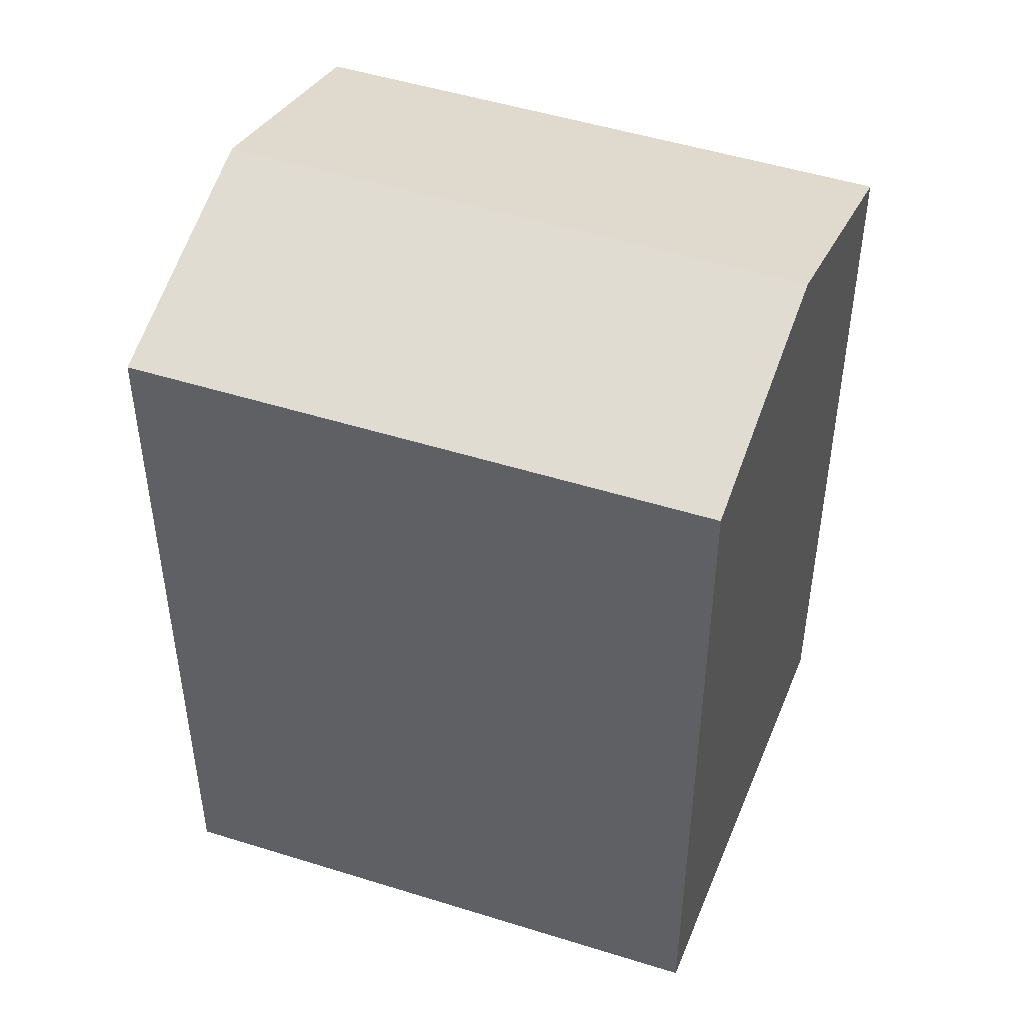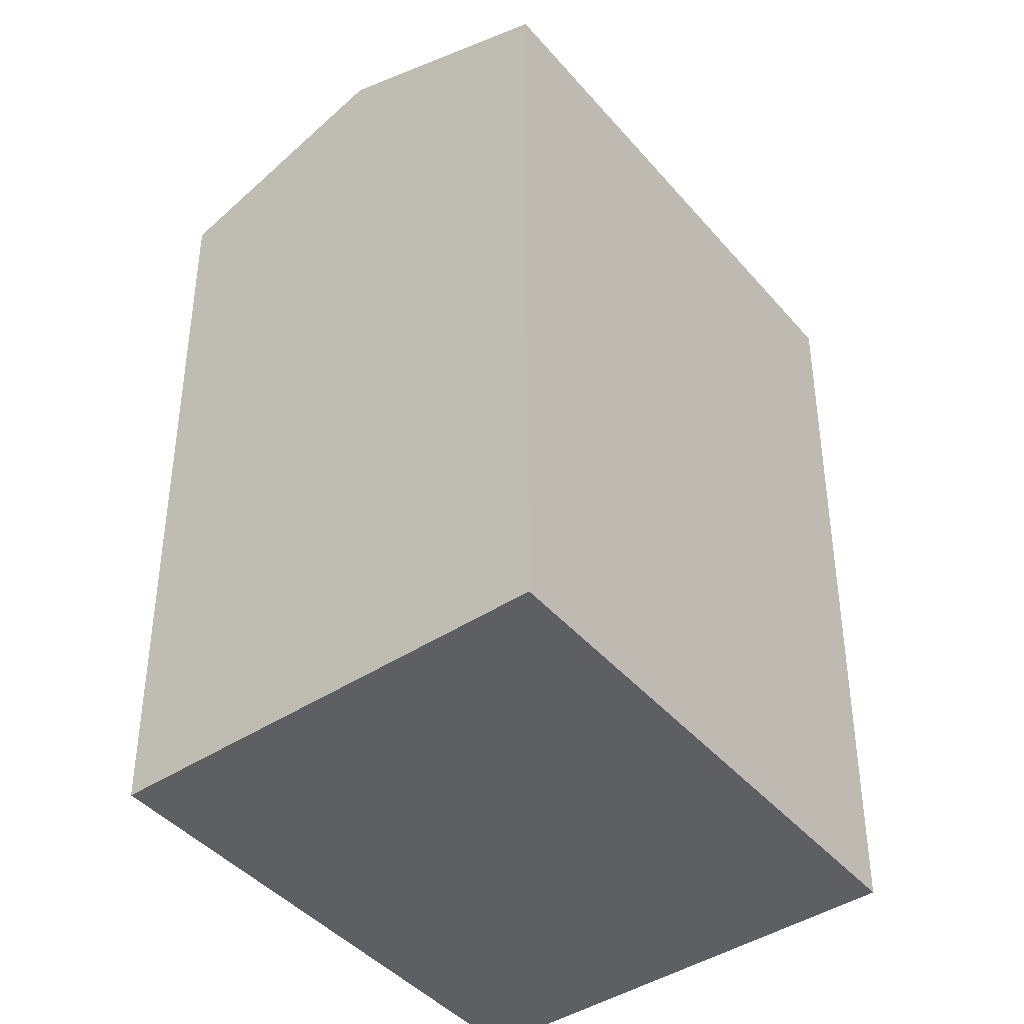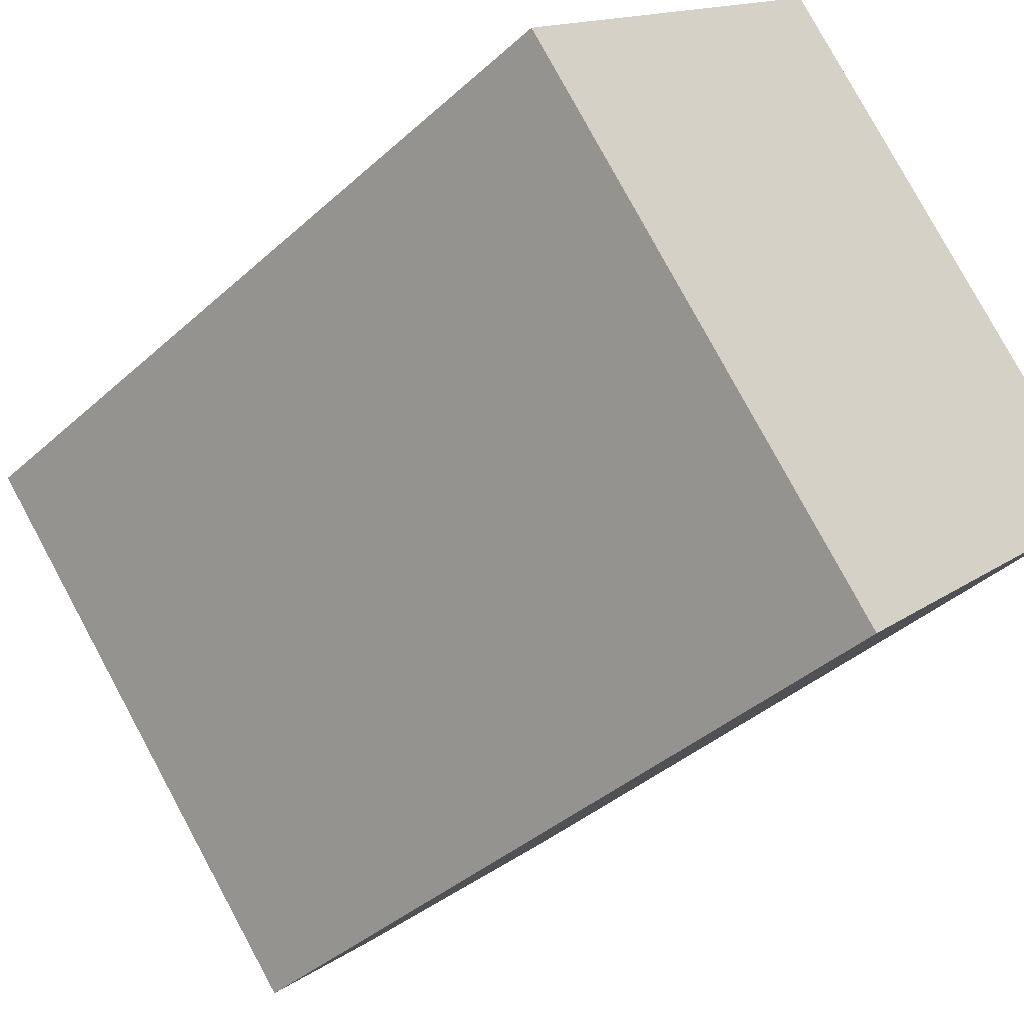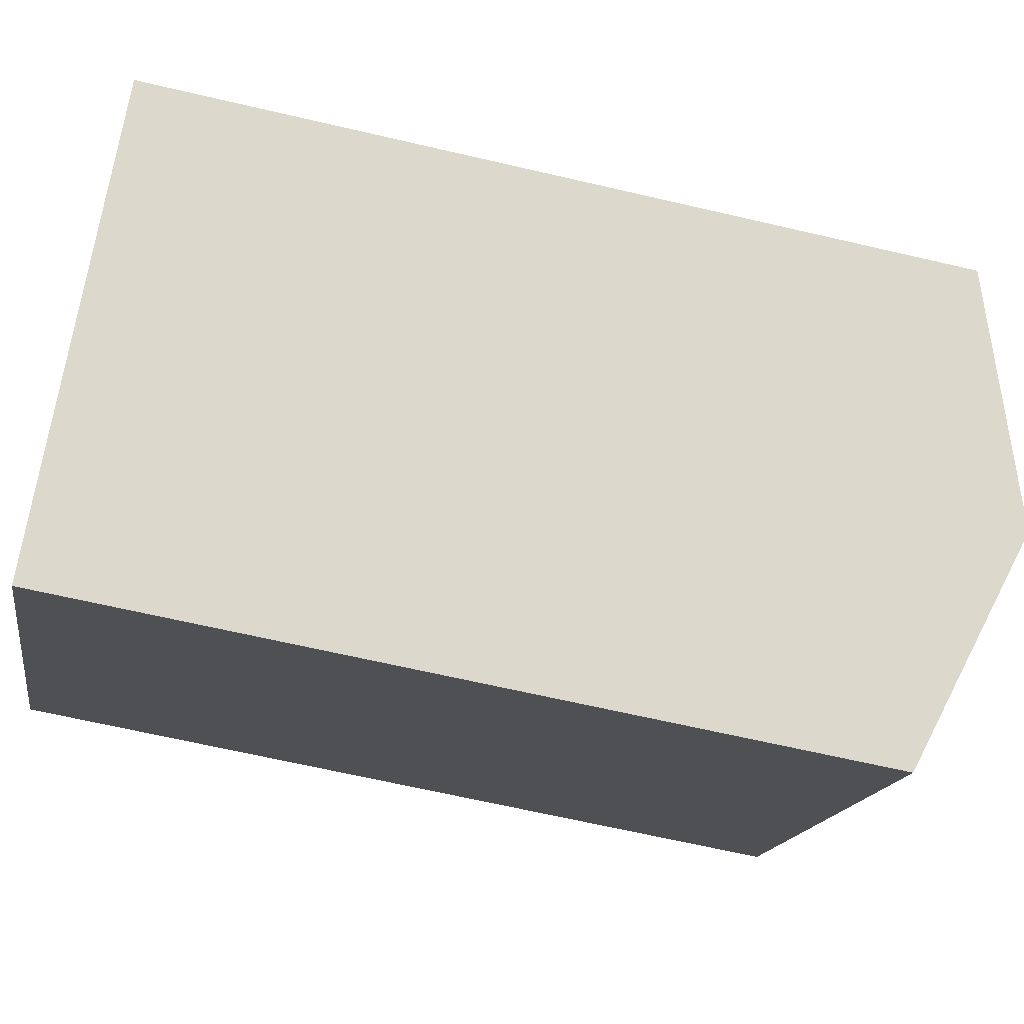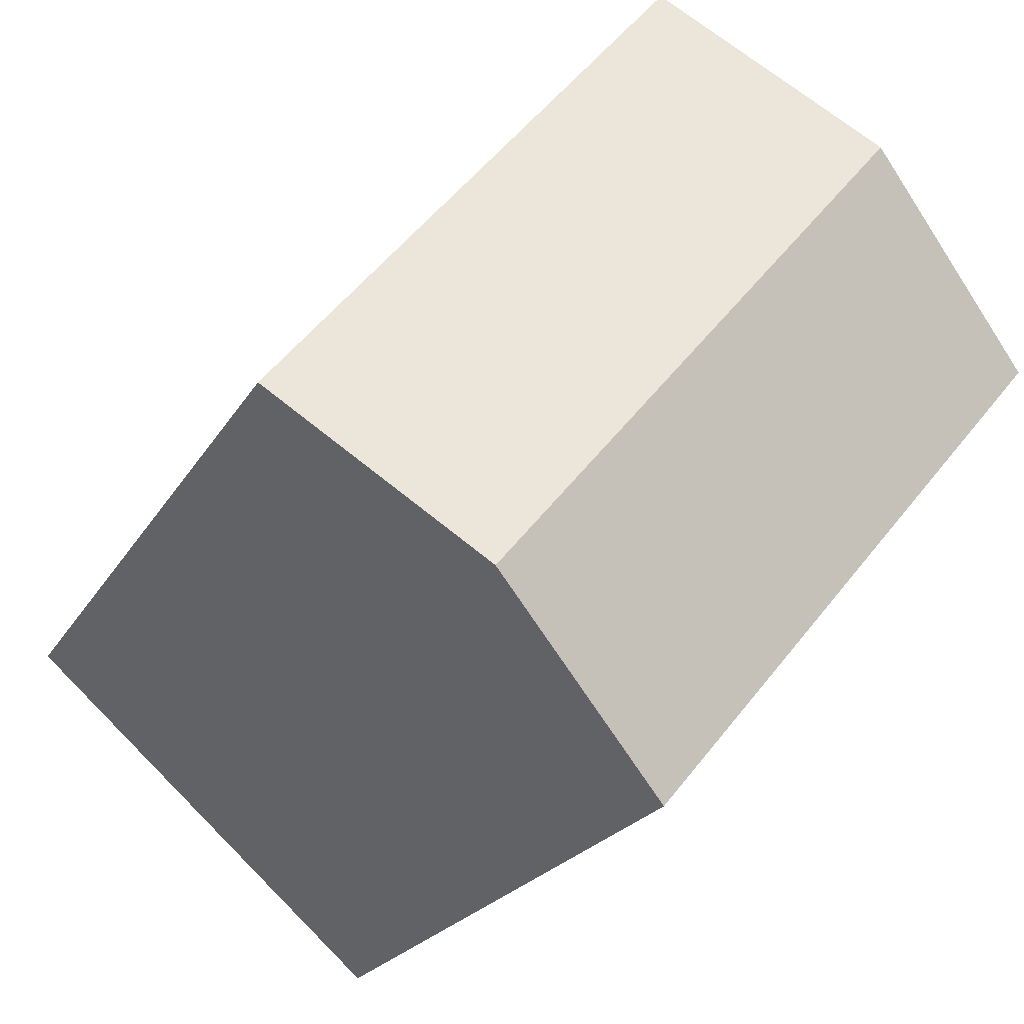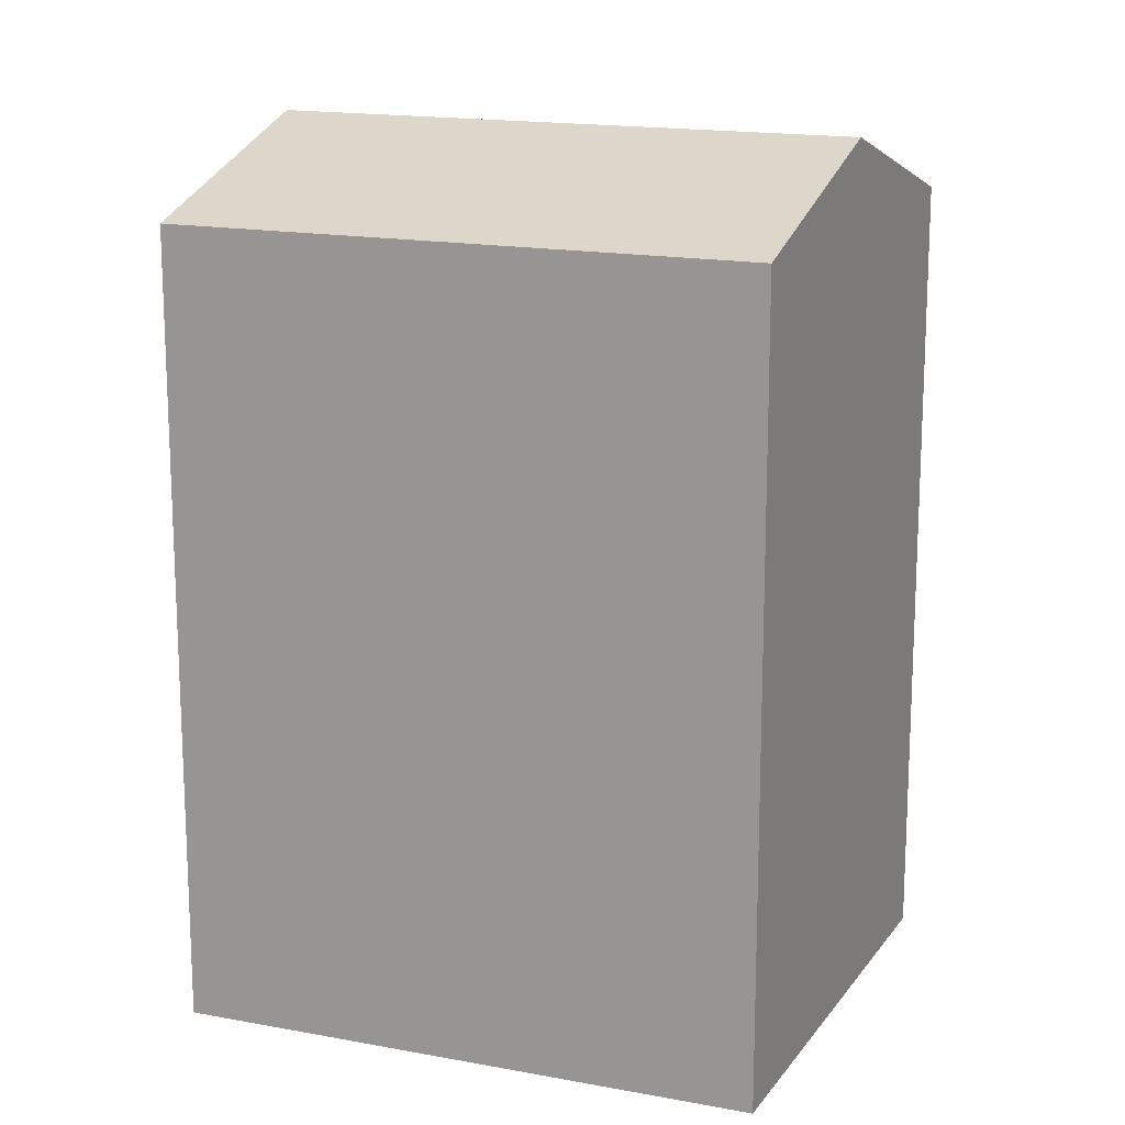
<metadata>
{"format":"obj","ext":"obj","renderer":"f3d","projection":"perspective","resolution":1024,"background":"white","views":[{"elev":49.1,"azim":-110.4,"up":"+Y"},{"elev":-41.7,"azim":-3.2,"up":"+Y"},{"elev":-39.1,"azim":-41.7,"up":"+Z"},{"elev":-65.7,"azim":76.8,"up":"+Z"},{"elev":-20.8,"azim":158.4,"up":"+Z"},{"elev":16.3,"azim":-108.4,"up":"+Y"}]}
</metadata>
<code>
v  8.018 17.72 7.214
v  0 0 0
v  8.018 -4.418e-16 7.215
v  0.000378 17.72 -0.0005612
v  4.009 19.45 3.607
v  8.33 6.161e-16 -10.06
v  8.331 17.72 -10.06
v  16.35 1.743e-16 -2.847
v  16.35 17.72 -2.848
v  12.34 19.45 -6.455
g defaultobject
f 1 2 3
f 2 1 4
f 4 1 5
f 4 6 2
f 6 4 7
f 7 8 6
f 8 7 9
f 9 7 10
f 8 1 3
f 1 8 9
f 10 4 5
f 4 10 7
f 9 5 1
f 5 9 10
f 2 8 3
f 8 2 6

</code>
